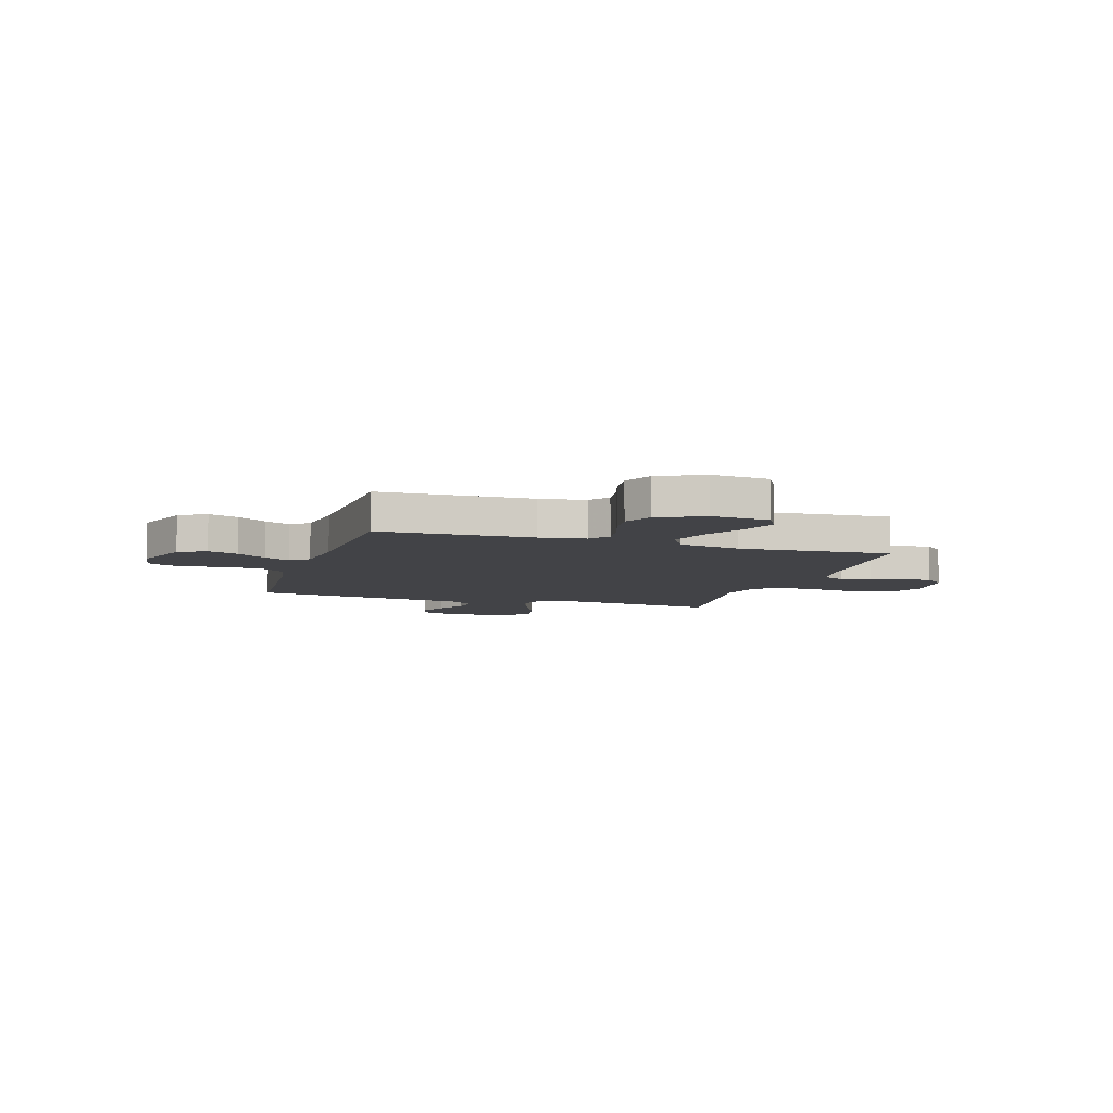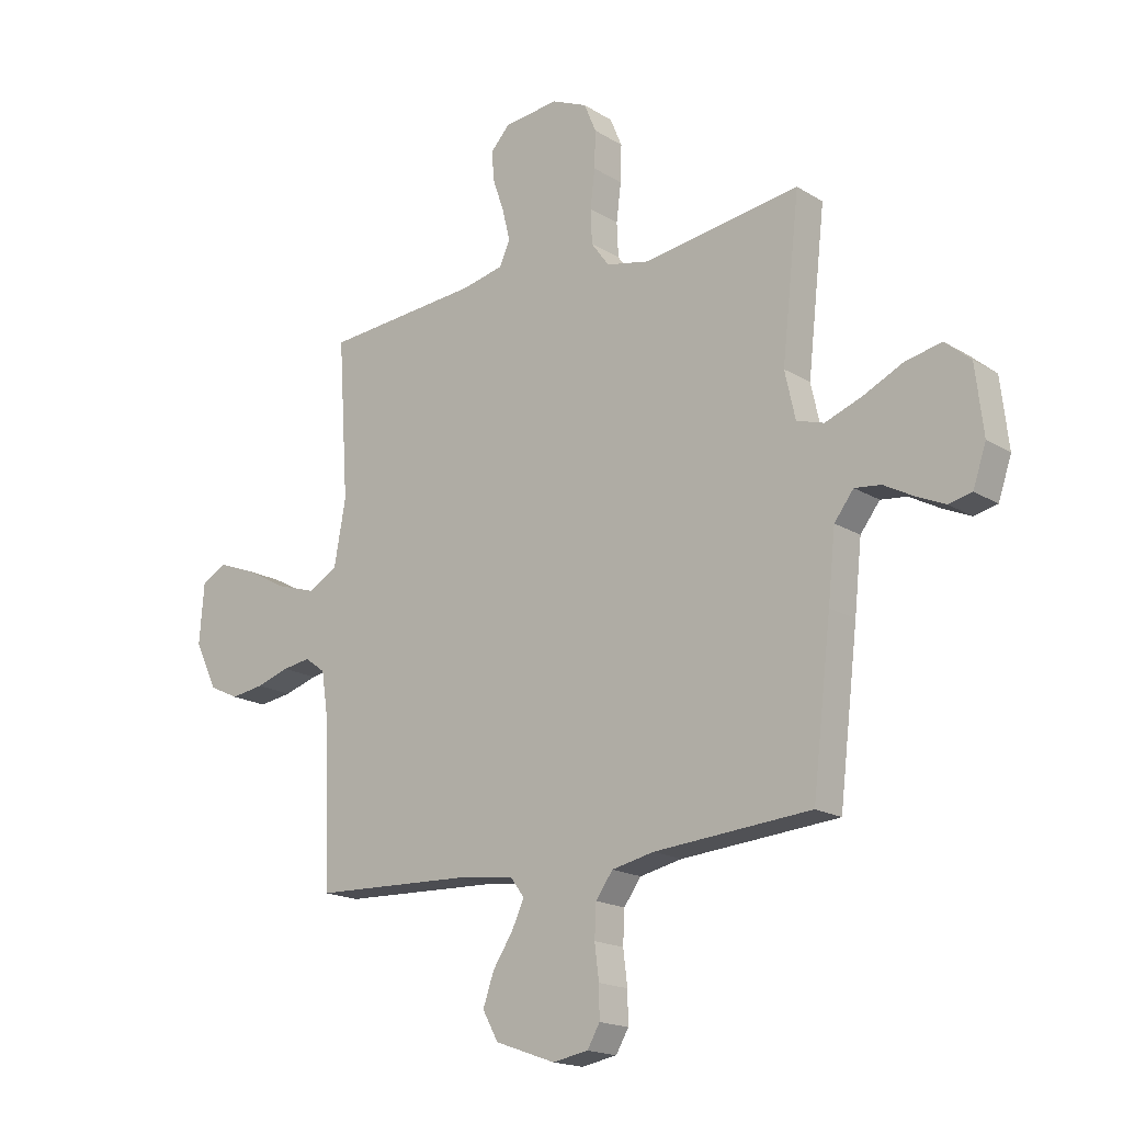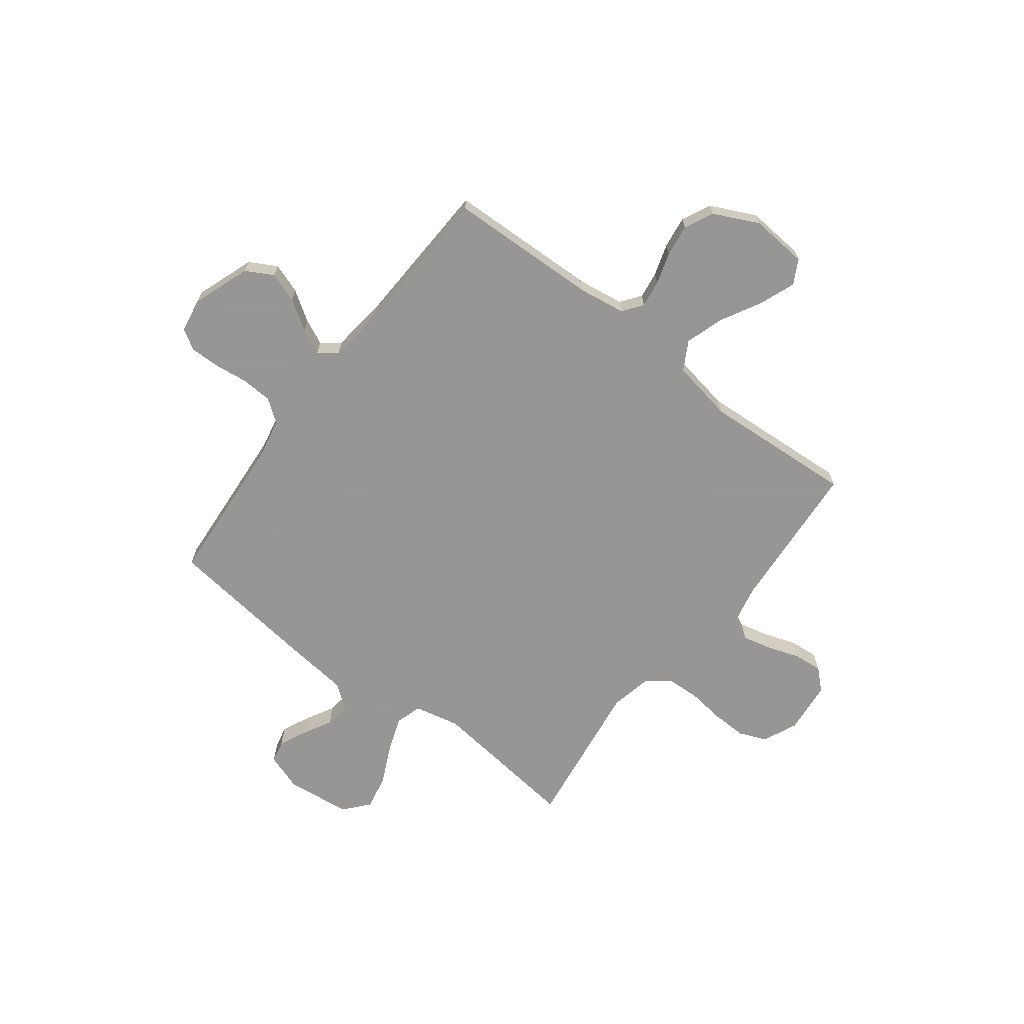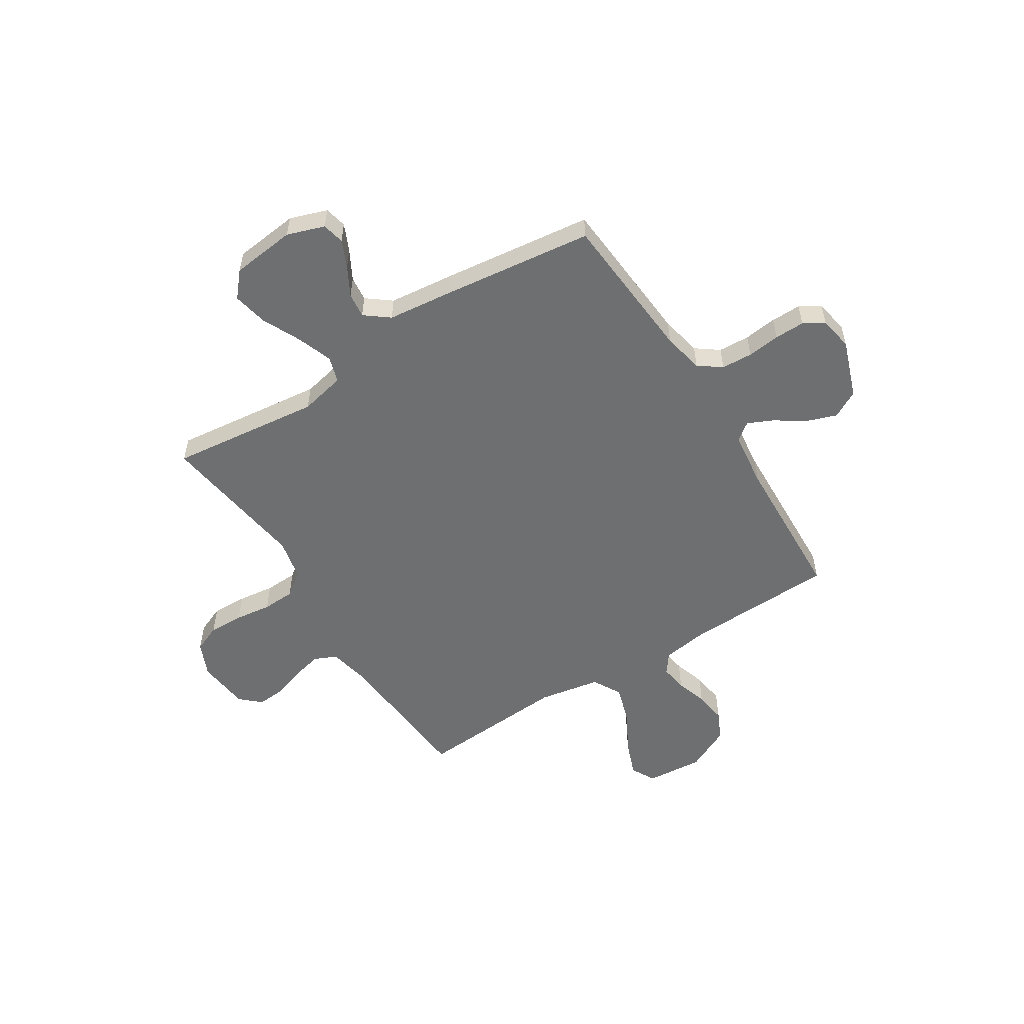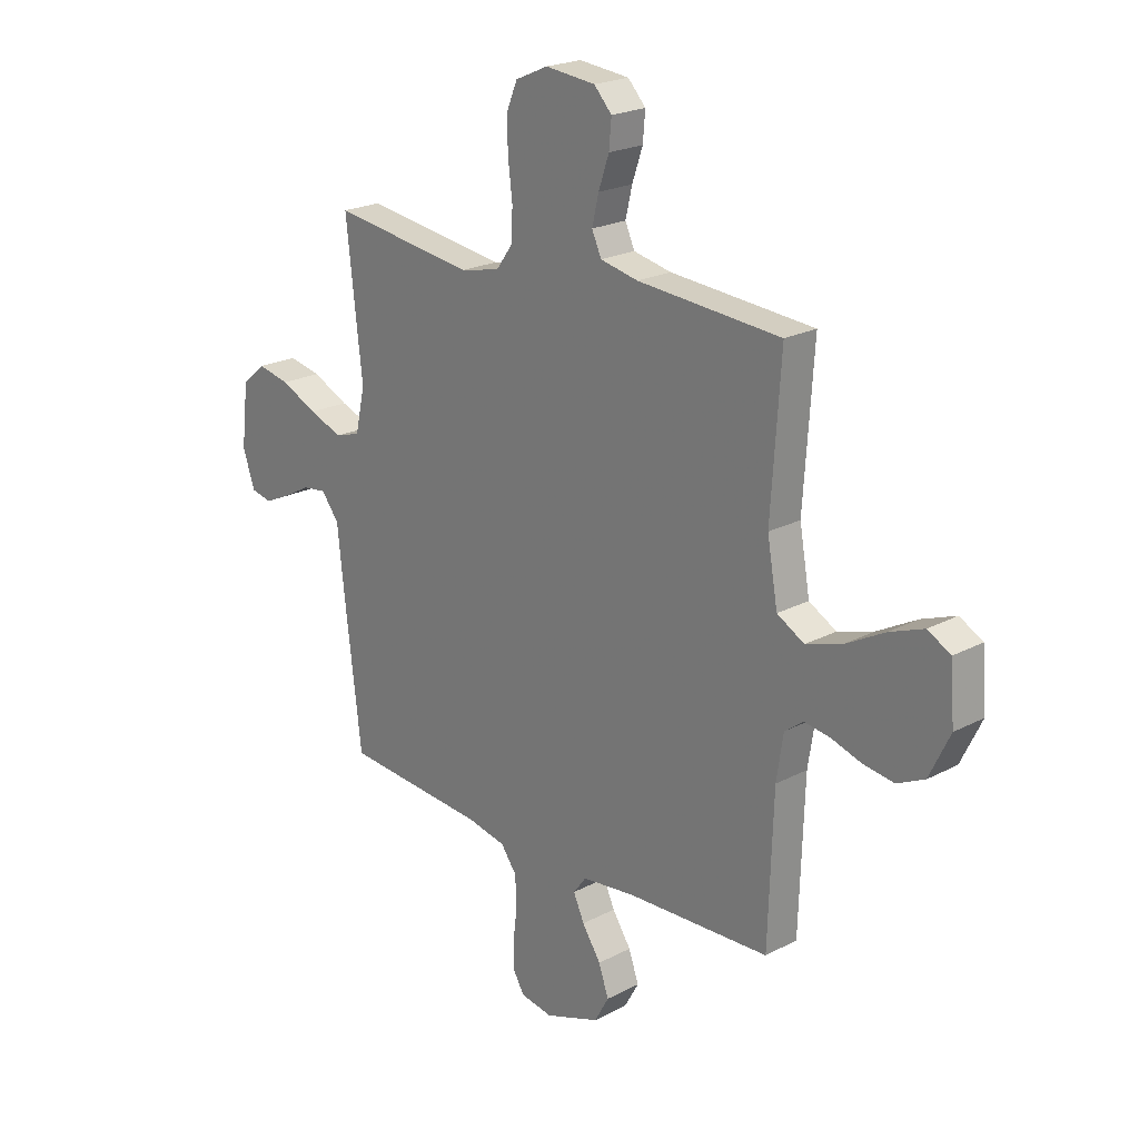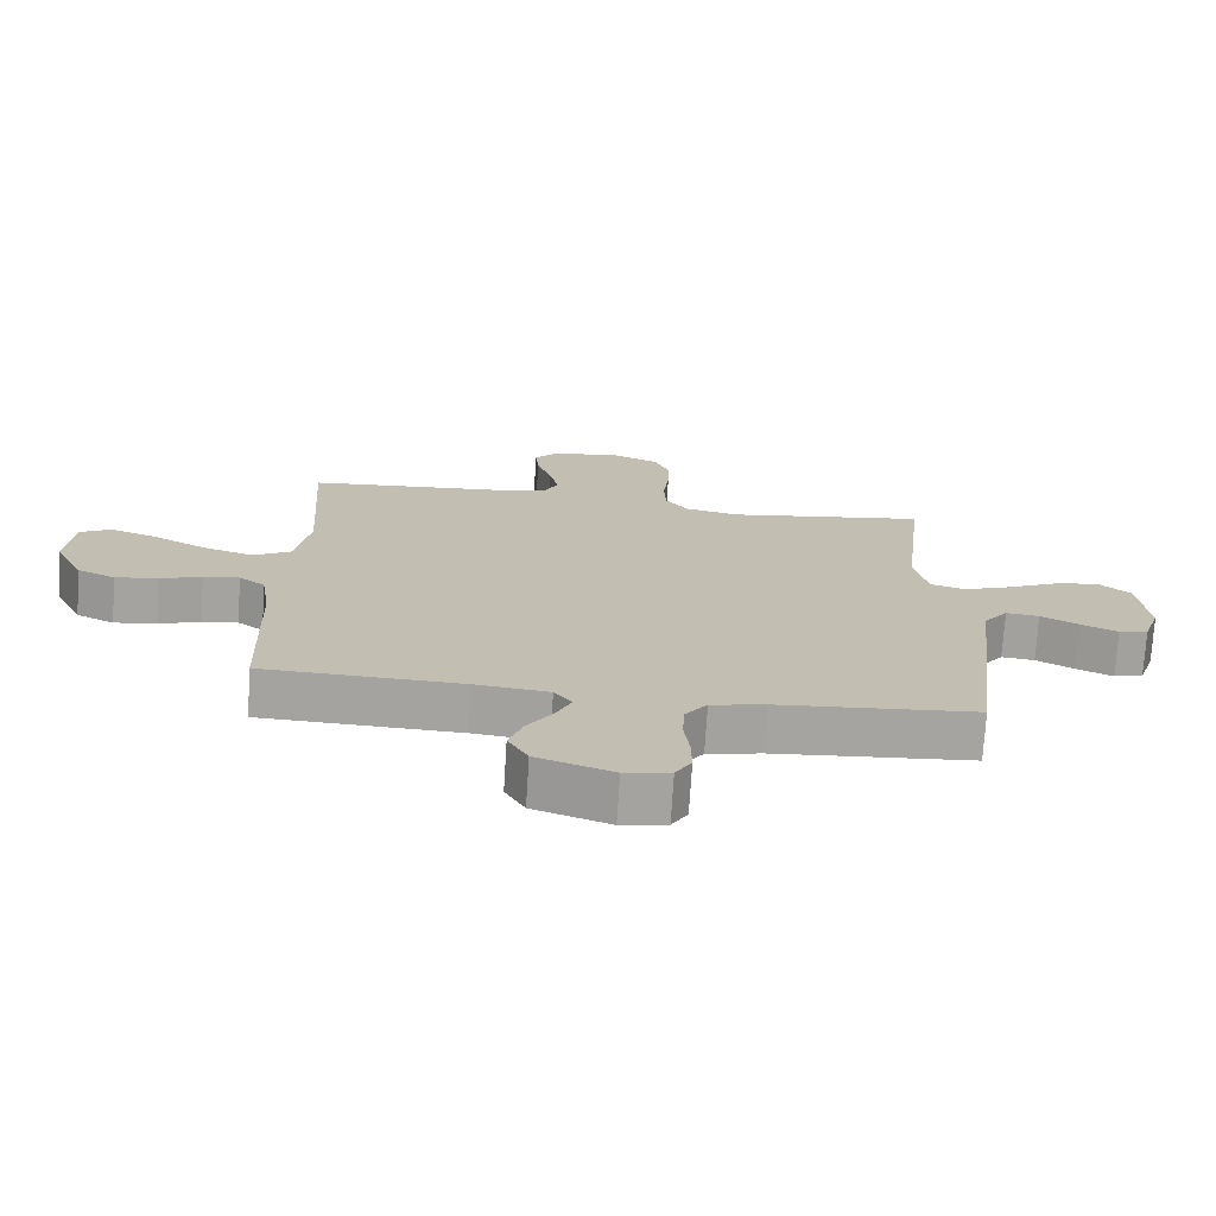
<metadata>
{"format":"obj","ext":"obj","renderer":"f3d","projection":"perspective","resolution":1024,"background":"white","views":[{"elev":-7.4,"azim":-107.6,"up":"+Y"},{"elev":-17.8,"azim":40.0,"up":"+Z"},{"elev":-68.0,"azim":-127.5,"up":"+Y"},{"elev":-54.6,"azim":122.2,"up":"+Y"},{"elev":21.6,"azim":-132.8,"up":"+Z"},{"elev":-73.1,"azim":-3.6,"up":"+Z"}]}
</metadata>
<code>
v 0.5 0.07 -0.5
v 0.2 0.07 -0.523
v 0.119 0.07 -0.54
v 0.086 0.07 -0.585
v 0.083 0.07 -0.647
v 0.091 0.07 -0.712
v 0.092 0.07 -0.772
v 0.068 0.07 -0.813
v 0 0.07 -0.825
v -0.115 0.07 -0.784
v -0.145 0.07 -0.73
v -0.124 0.07 -0.67
v -0.085 0.07 -0.611
v -0.062 0.07 -0.561
v -0.089 0.07 -0.525
v -0.2 0.07 -0.512
v -0.5 0.07 -0.5
v -0.51 0.07 -0.2
v -0.524 0.07 -0.108
v -0.563 0.07 -0.079
v -0.617 0.07 -0.087
v -0.68 0.07 -0.107
v -0.744 0.07 -0.116
v -0.801 0.07 -0.089
v -0.844 0.07 0
v -0.835 0.07 0.114
v -0.787 0.07 0.14
v -0.716 0.07 0.113
v -0.635 0.07 0.069
v -0.559 0.07 0.045
v -0.502 0.07 0.077
v -0.48 0.07 0.2
v -0.5 0.07 0.5
v -0.2 0.07 0.523
v -0.121 0.07 0.54
v -0.101 0.07 0.584
v -0.115 0.07 0.643
v -0.137 0.07 0.707
v -0.142 0.07 0.764
v -0.105 0.07 0.804
v 0 0.07 0.815
v 0.068 0.07 0.785
v 0.091 0.07 0.73
v 0.089 0.07 0.66
v 0.08 0.07 0.588
v 0.083 0.07 0.523
v 0.117 0.07 0.476
v 0.2 0.07 0.458
v 0.5 0.07 0.5
v 0.466 0.07 0.2
v 0.486 0.07 0.11
v 0.538 0.07 0.094
v 0.609 0.07 0.12
v 0.685 0.07 0.156
v 0.754 0.07 0.17
v 0.803 0.07 0.128
v 0.818 0.07 0
v 0.793 0.07 -0.074
v 0.749 0.07 -0.084
v 0.694 0.07 -0.059
v 0.637 0.07 -0.028
v 0.587 0.07 -0.022
v 0.55 0.07 -0.07
v 0.536 0.07 -0.2
v 0.5 0 -0.5
v 0.2 0 -0.523
v 0.119 0 -0.54
v 0.086 0 -0.585
v 0.083 0 -0.647
v 0.091 0 -0.712
v 0.092 0 -0.772
v 0.068 0 -0.813
v 0 0 -0.825
v -0.115 0 -0.784
v -0.145 0 -0.73
v -0.124 0 -0.67
v -0.085 0 -0.611
v -0.062 0 -0.561
v -0.089 0 -0.525
v -0.2 0 -0.512
v -0.5 0 -0.5
v -0.51 0 -0.2
v -0.524 0 -0.108
v -0.563 0 -0.079
v -0.617 0 -0.087
v -0.68 0 -0.107
v -0.744 0 -0.116
v -0.801 0 -0.089
v -0.844 0 0
v -0.835 0 0.114
v -0.787 0 0.14
v -0.716 0 0.113
v -0.635 0 0.069
v -0.559 0 0.045
v -0.502 0 0.077
v -0.48 0 0.2
v -0.5 0 0.5
v -0.2 0 0.523
v -0.121 0 0.54
v -0.101 0 0.584
v -0.115 0 0.643
v -0.137 0 0.707
v -0.142 0 0.764
v -0.105 0 0.804
v 0 0 0.815
v 0.068 0 0.785
v 0.091 0 0.73
v 0.089 0 0.66
v 0.08 0 0.588
v 0.083 0 0.523
v 0.117 0 0.476
v 0.2 0 0.458
v 0.5 0 0.5
v 0.466 0 0.2
v 0.486 0 0.11
v 0.538 0 0.094
v 0.609 0 0.12
v 0.685 0 0.156
v 0.754 0 0.17
v 0.803 0 0.128
v 0.818 0 0
v 0.793 0 -0.074
v 0.749 0 -0.084
v 0.694 0 -0.059
v 0.637 0 -0.028
v 0.587 0 -0.022
v 0.55 0 -0.07
v 0.536 0 -0.2
f 63 64 1 2
f 62 63 2 3
f 58 59 60 61
f 56 57 58 61
f 56 61 62
f 53 54 55 56
f 52 53 56 62
f 51 52 62 3
f 48 49 50
f 47 48 50 51
f 42 43 44 45
f 42 45 46
f 41 42 46
f 40 41 46
f 37 38 39 40
f 36 37 40 46
f 35 36 46 47
f 32 33 34
f 31 32 34 35
f 26 27 28 29
f 26 29 30
f 25 26 30
f 24 25 30
f 21 22 23 24
f 20 21 24 30
f 19 20 30 31
f 16 17 18
f 15 16 18 19
f 10 11 12 13
f 10 13 14
f 9 10 14
f 8 9 14
f 5 6 7 8
f 4 5 8 14
f 3 4 14 15
f 31 35 47 51
f 19 31 51
f 3 15 19 51
f 66 65 128 127
f 67 66 127 126
f 125 124 123 122
f 125 122 121 120
f 126 125 120
f 120 119 118 117
f 126 120 117 116
f 67 126 116 115
f 114 113 112
f 115 114 112 111
f 109 108 107 106
f 110 109 106
f 110 106 105
f 110 105 104
f 104 103 102 101
f 110 104 101 100
f 111 110 100 99
f 98 97 96
f 99 98 96 95
f 93 92 91 90
f 94 93 90
f 94 90 89
f 94 89 88
f 88 87 86 85
f 94 88 85 84
f 95 94 84 83
f 82 81 80
f 83 82 80 79
f 77 76 75 74
f 78 77 74
f 78 74 73
f 78 73 72
f 72 71 70 69
f 78 72 69 68
f 79 78 68 67
f 115 111 99 95
f 115 95 83
f 115 83 79 67
f 1 65 66 2
f 2 66 67 3
f 3 67 68 4
f 4 68 69 5
f 5 69 70 6
f 6 70 71 7
f 7 71 72 8
f 8 72 73 9
f 9 73 74 10
f 10 74 75 11
f 11 75 76 12
f 12 76 77 13
f 13 77 78 14
f 14 78 79 15
f 15 79 80 16
f 16 80 81 17
f 17 81 82 18
f 18 82 83 19
f 19 83 84 20
f 20 84 85 21
f 21 85 86 22
f 22 86 87 23
f 23 87 88 24
f 24 88 89 25
f 25 89 90 26
f 26 90 91 27
f 27 91 92 28
f 28 92 93 29
f 29 93 94 30
f 30 94 95 31
f 31 95 96 32
f 32 96 97 33
f 33 97 98 34
f 34 98 99 35
f 35 99 100 36
f 36 100 101 37
f 37 101 102 38
f 38 102 103 39
f 39 103 104 40
f 40 104 105 41
f 41 105 106 42
f 42 106 107 43
f 43 107 108 44
f 44 108 109 45
f 45 109 110 46
f 46 110 111 47
f 47 111 112 48
f 48 112 113 49
f 49 113 114 50
f 50 114 115 51
f 51 115 116 52
f 52 116 117 53
f 53 117 118 54
f 54 118 119 55
f 55 119 120 56
f 56 120 121 57
f 57 121 122 58
f 58 122 123 59
f 59 123 124 60
f 60 124 125 61
f 61 125 126 62
f 62 126 127 63
f 63 127 128 64
f 64 128 65 1

</code>
